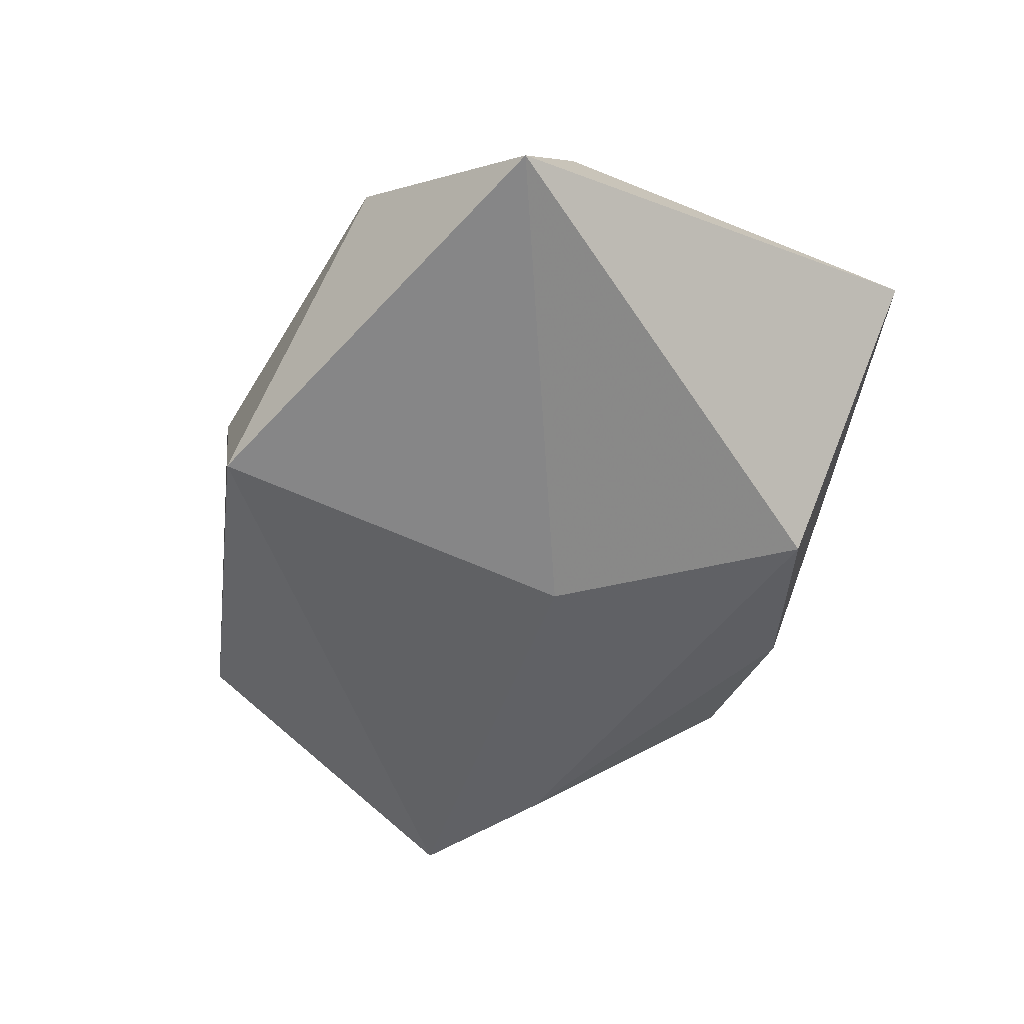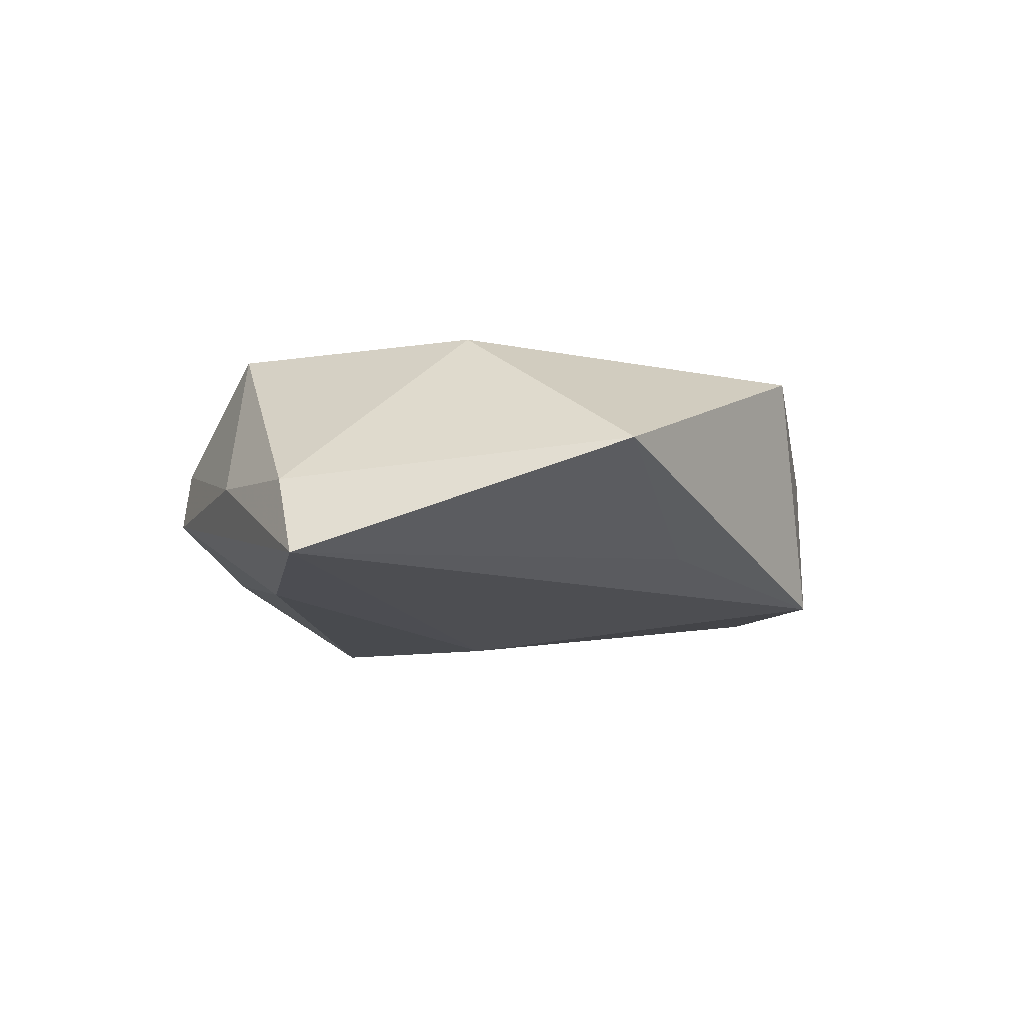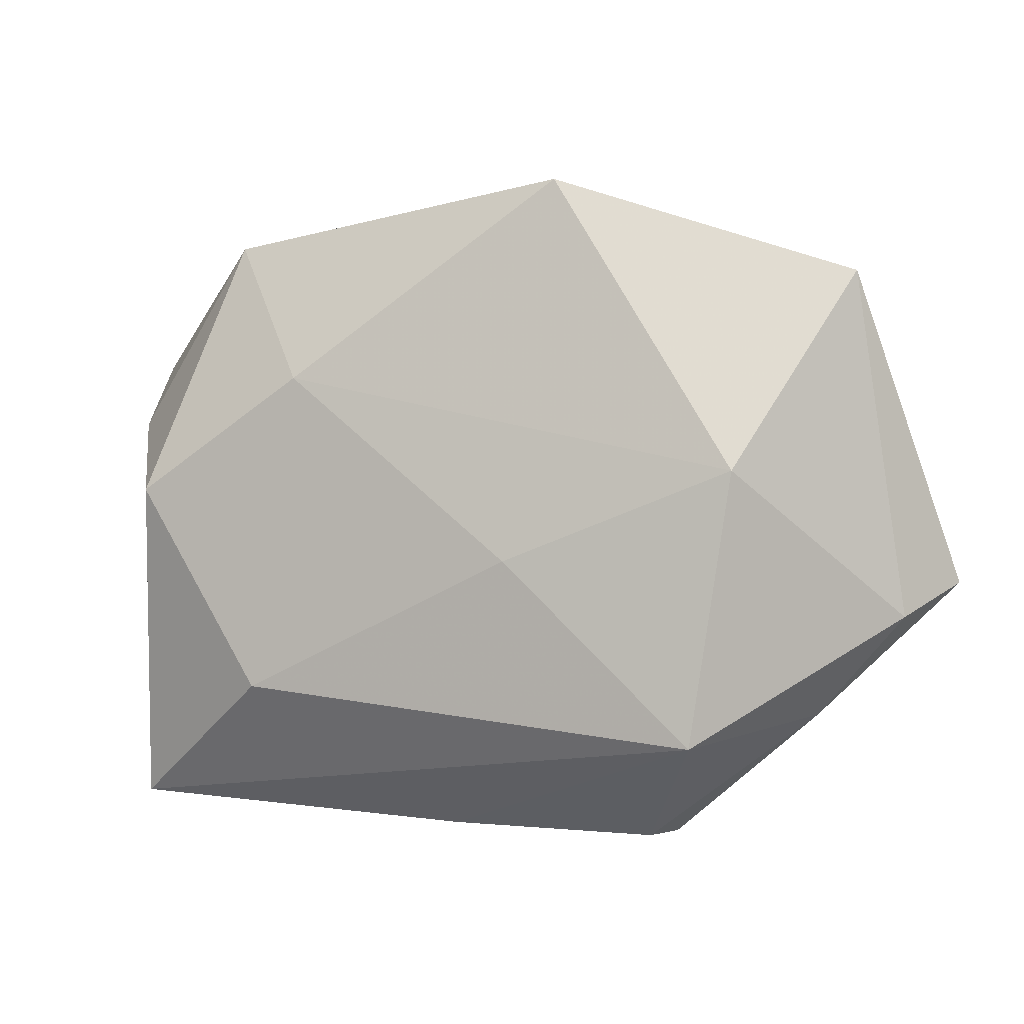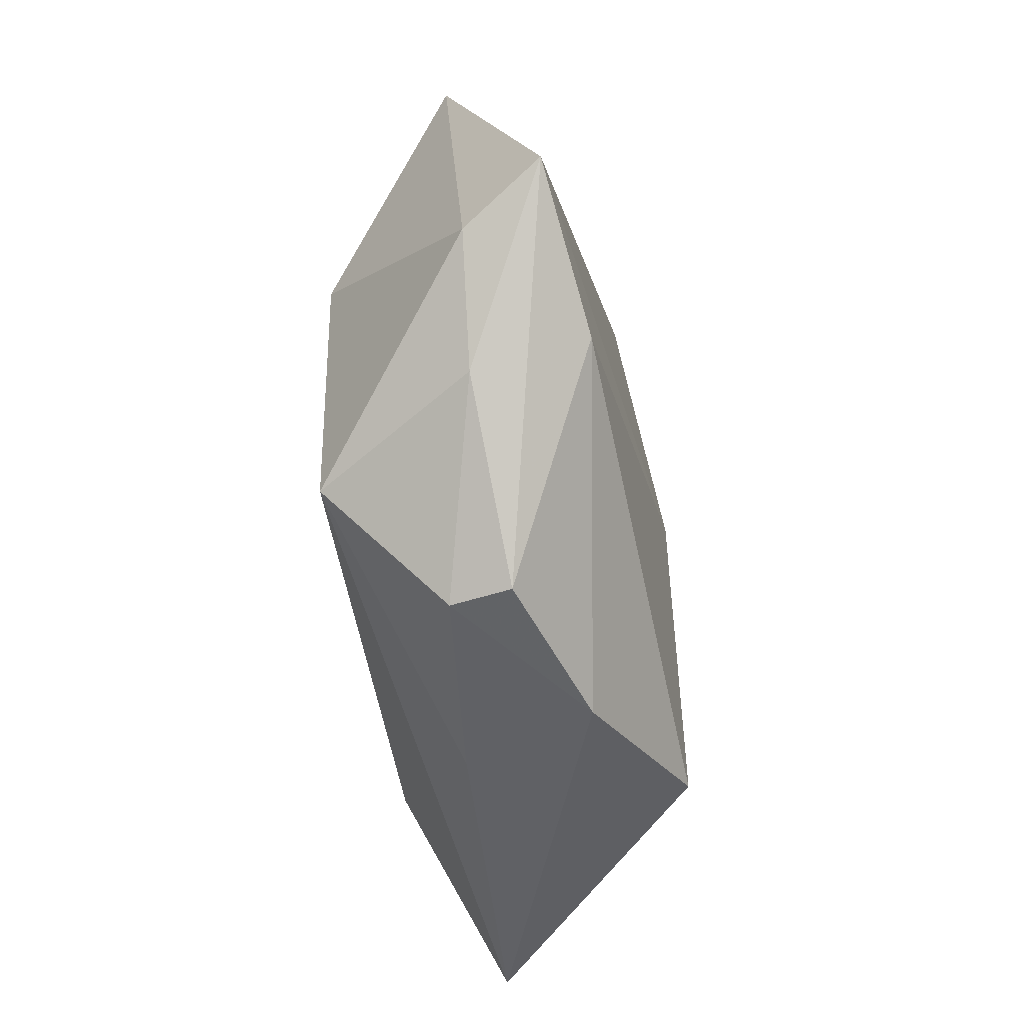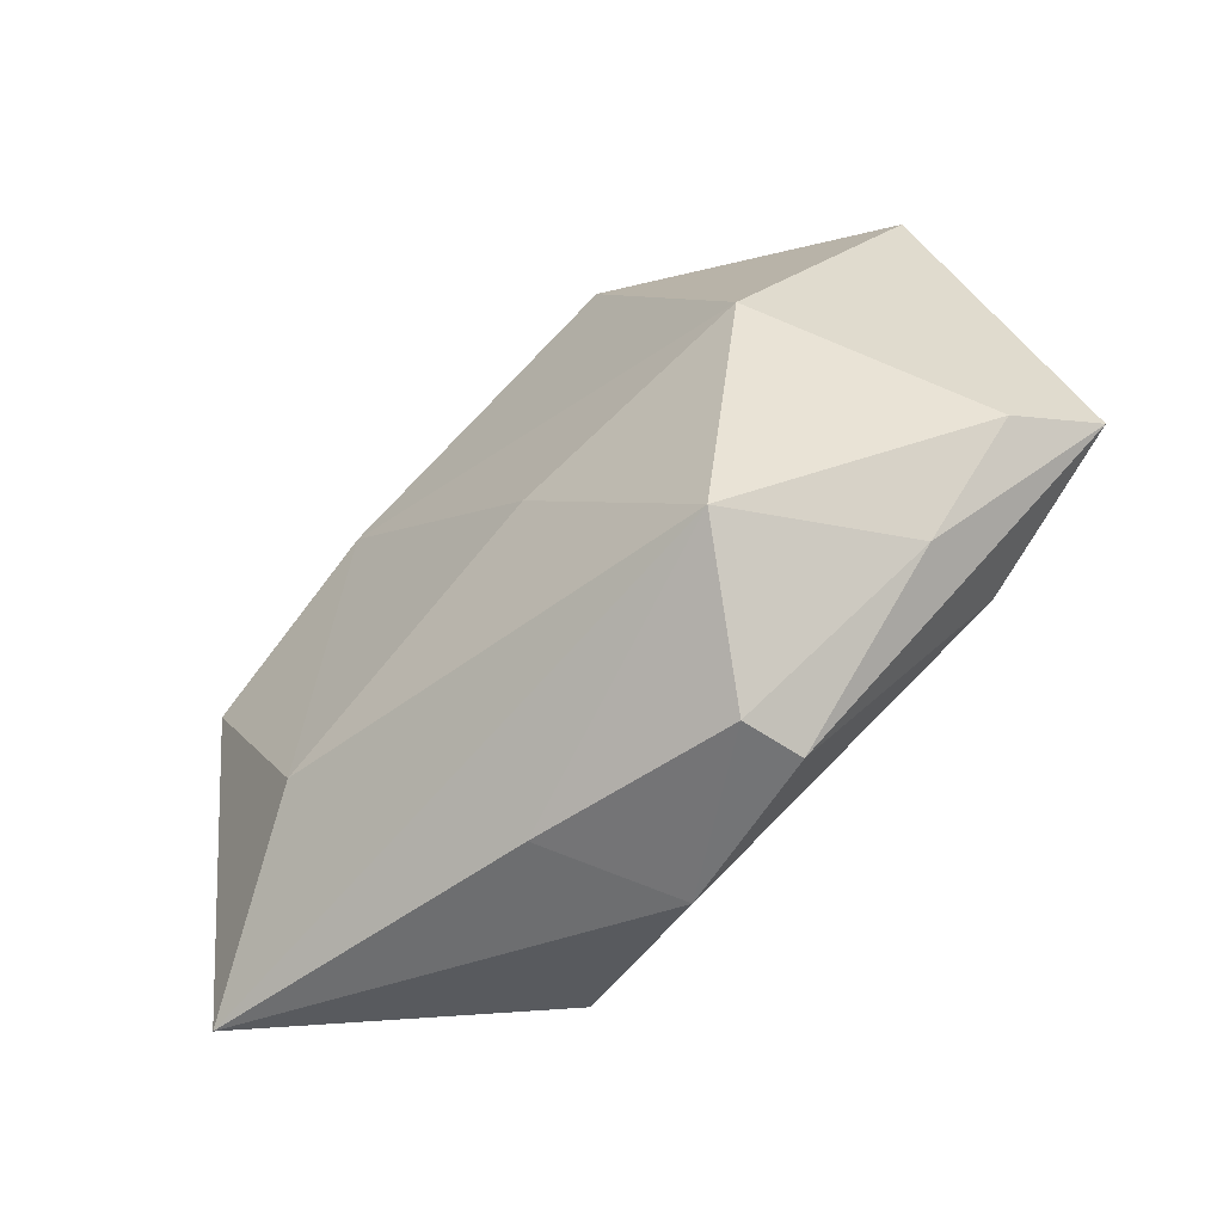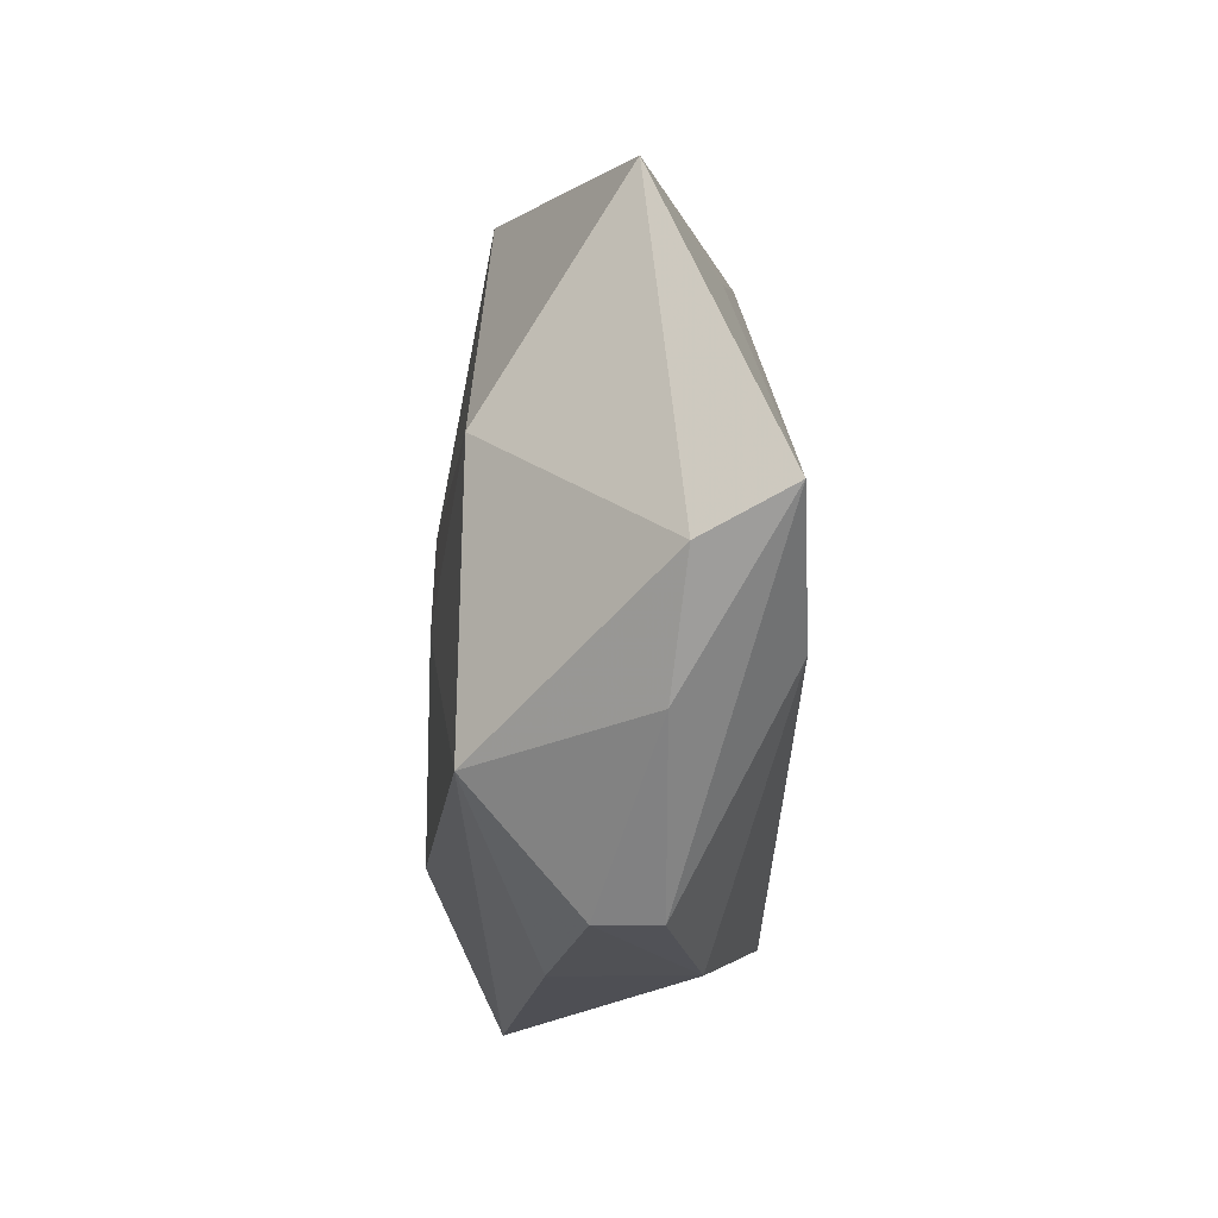
<metadata>
{"format":"obj","ext":"obj","renderer":"f3d","projection":"perspective","resolution":1024,"background":"white","views":[{"elev":-56.7,"azim":-111.8,"up":"+Z"},{"elev":-7.6,"azim":108.0,"up":"+Z"},{"elev":0.1,"azim":18.9,"up":"+Y"},{"elev":-51.6,"azim":98.4,"up":"+Y"},{"elev":-54.8,"azim":42.2,"up":"+Y"},{"elev":-21.3,"azim":83.9,"up":"+Y"}]}
</metadata>
<code>
v 0.03941 -0.02241 -0.001382
v -0.01815 0.01622 0.01651
v 0.007747 -0.004692 0.01772
v 0.0121 0.03826 0.01247
v 0.02855 -0.02503 0.01599
v 0.02093 -0.03646 0.003419
v 0.03775 -0.01654 -0.0137
v 0.02215 0.02752 -0.009411
v -0.002122 -0.03575 0.005411
v 0.00106 0.03843 -0.01387
v -0.0158 -0.02931 -0.01773
v 0.04436 0.02802 0.001406
v -0.0444 0.01172 0.002643
v 0.05424 -0.007421 -0.01082
v -0.03775 0.003442 0.01562
v -0.04875 0.01975 -0.01211
v 0.03329 0.005259 0.0159
v -0.02946 0.03271 0.005942
v 0.04921 -0.01113 -0.002031
v 0.004512 -0.03691 -0.009111
v 0.001366 -0.004368 -0.01828
v -0.04179 -0.03337 0.006855
v 0.02242 -0.03673 -0.003219
v -0.02344 -0.01945 0.01655
f 22 16 11
f 12 10 4
f 18 10 16
f 4 10 18
f 22 5 24
f 24 15 22
f 3 24 5
f 21 11 16
f 16 10 21
f 21 10 14
f 14 12 19
f 17 12 4
f 17 3 5
f 5 19 17
f 17 19 12
f 14 10 8
f 8 12 14
f 10 12 8
f 22 11 20
f 23 6 20
f 13 18 16
f 15 18 13
f 13 16 22
f 22 15 13
f 2 17 4
f 3 17 2
f 15 24 2
f 24 3 2
f 4 18 2
f 2 18 15
f 7 21 14
f 11 21 7
f 7 20 11
f 14 23 7
f 23 20 7
f 1 6 23
f 1 23 14
f 14 19 1
f 1 19 5
f 5 6 1
f 22 20 9
f 9 20 6
f 9 5 22
f 9 6 5

</code>
